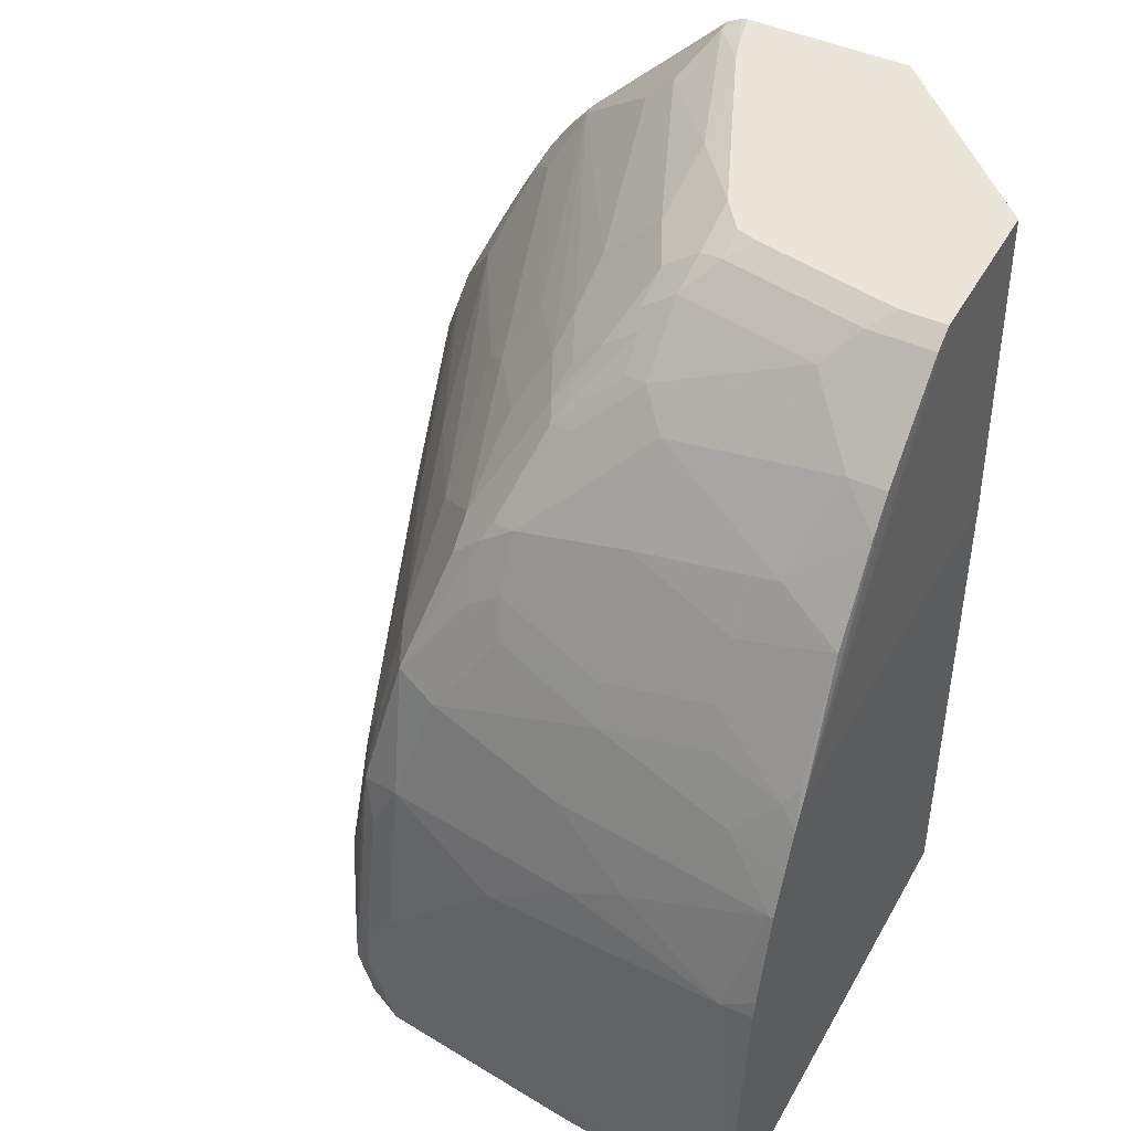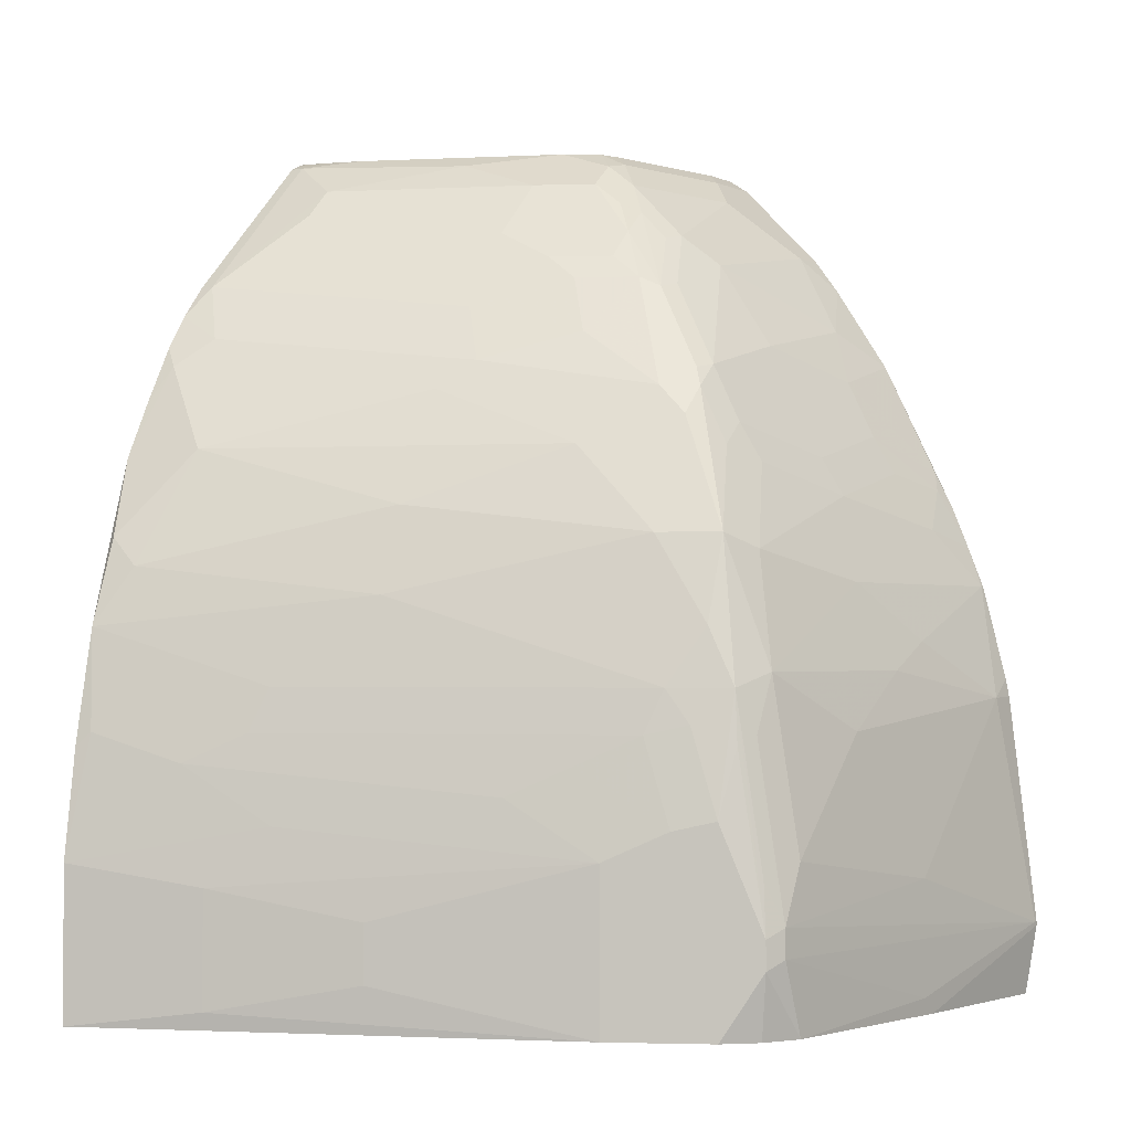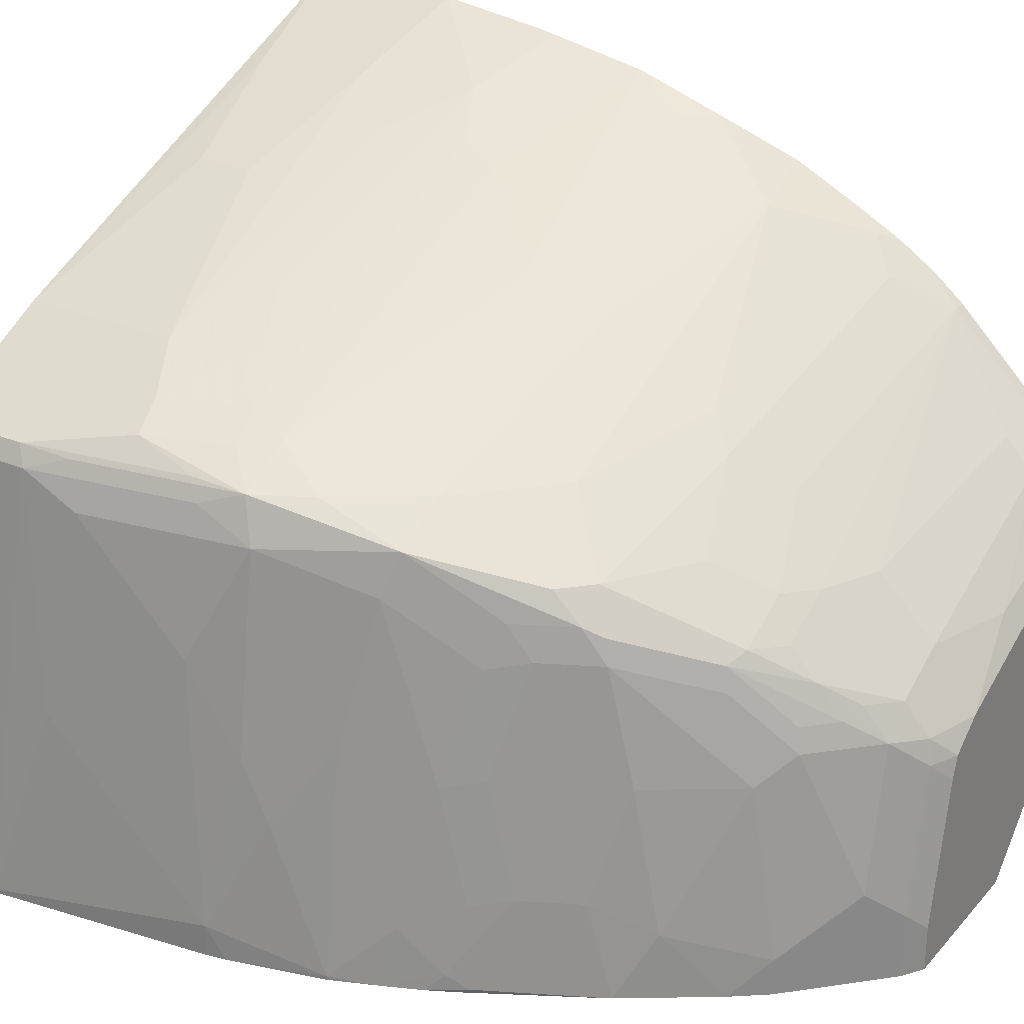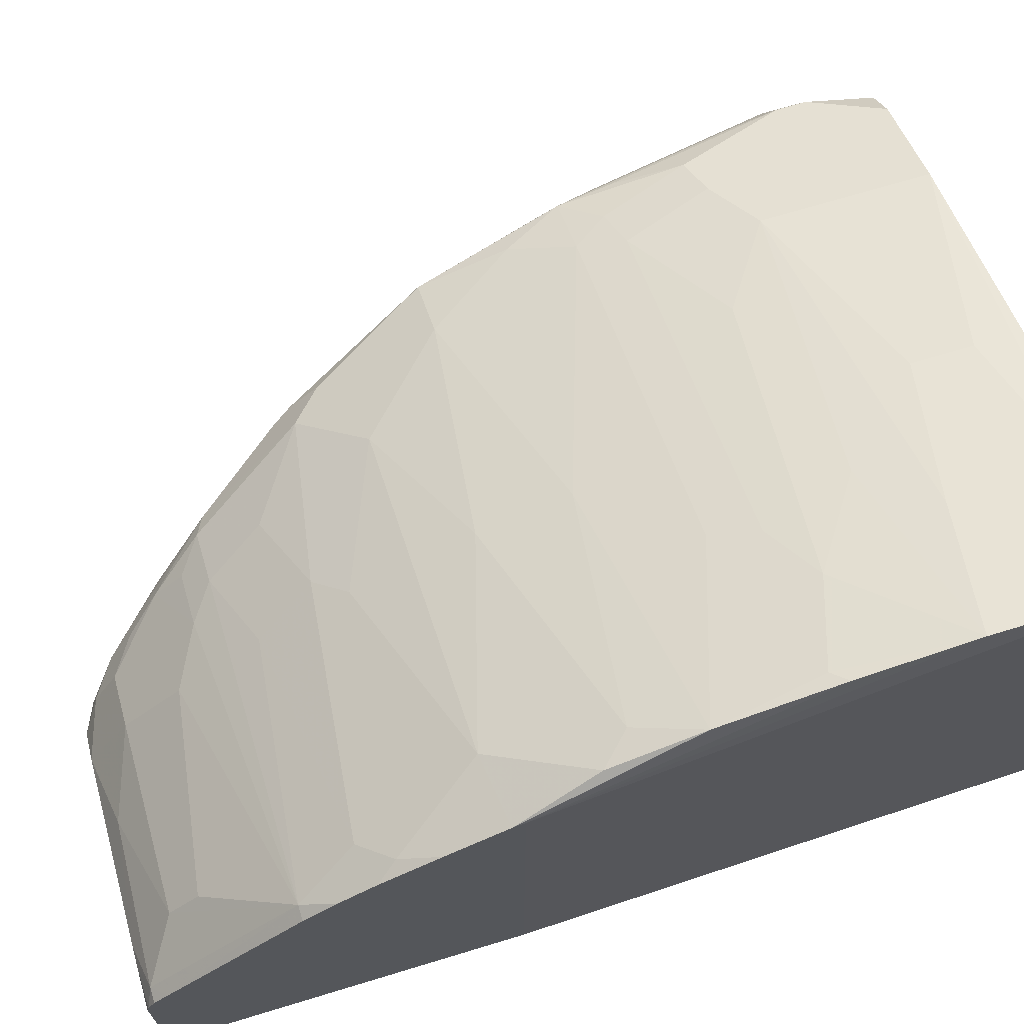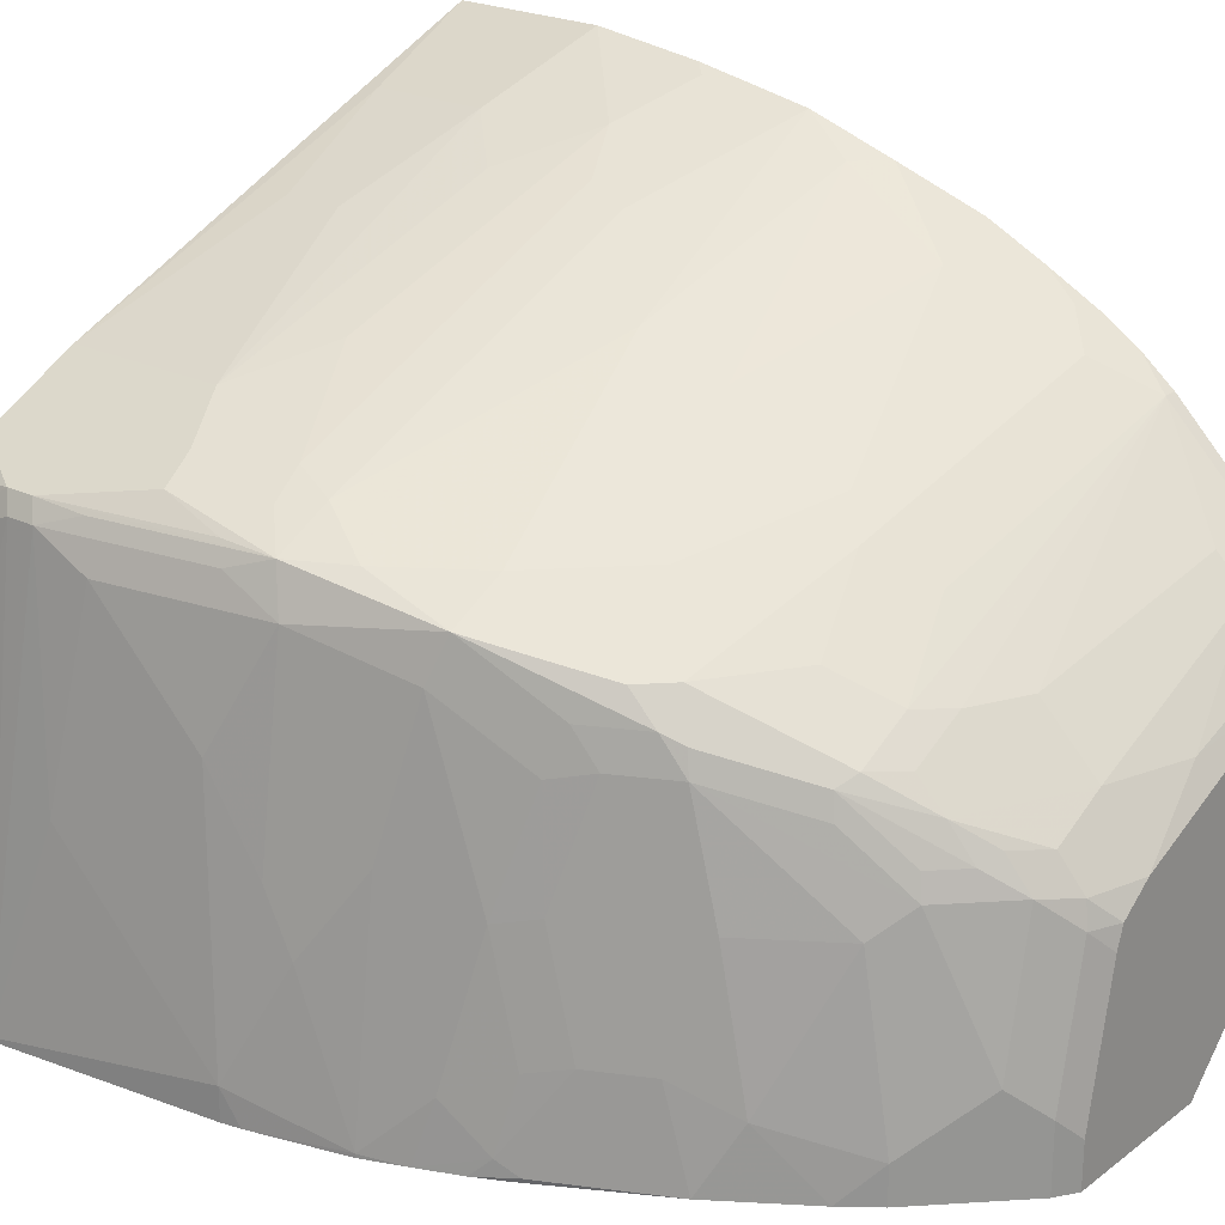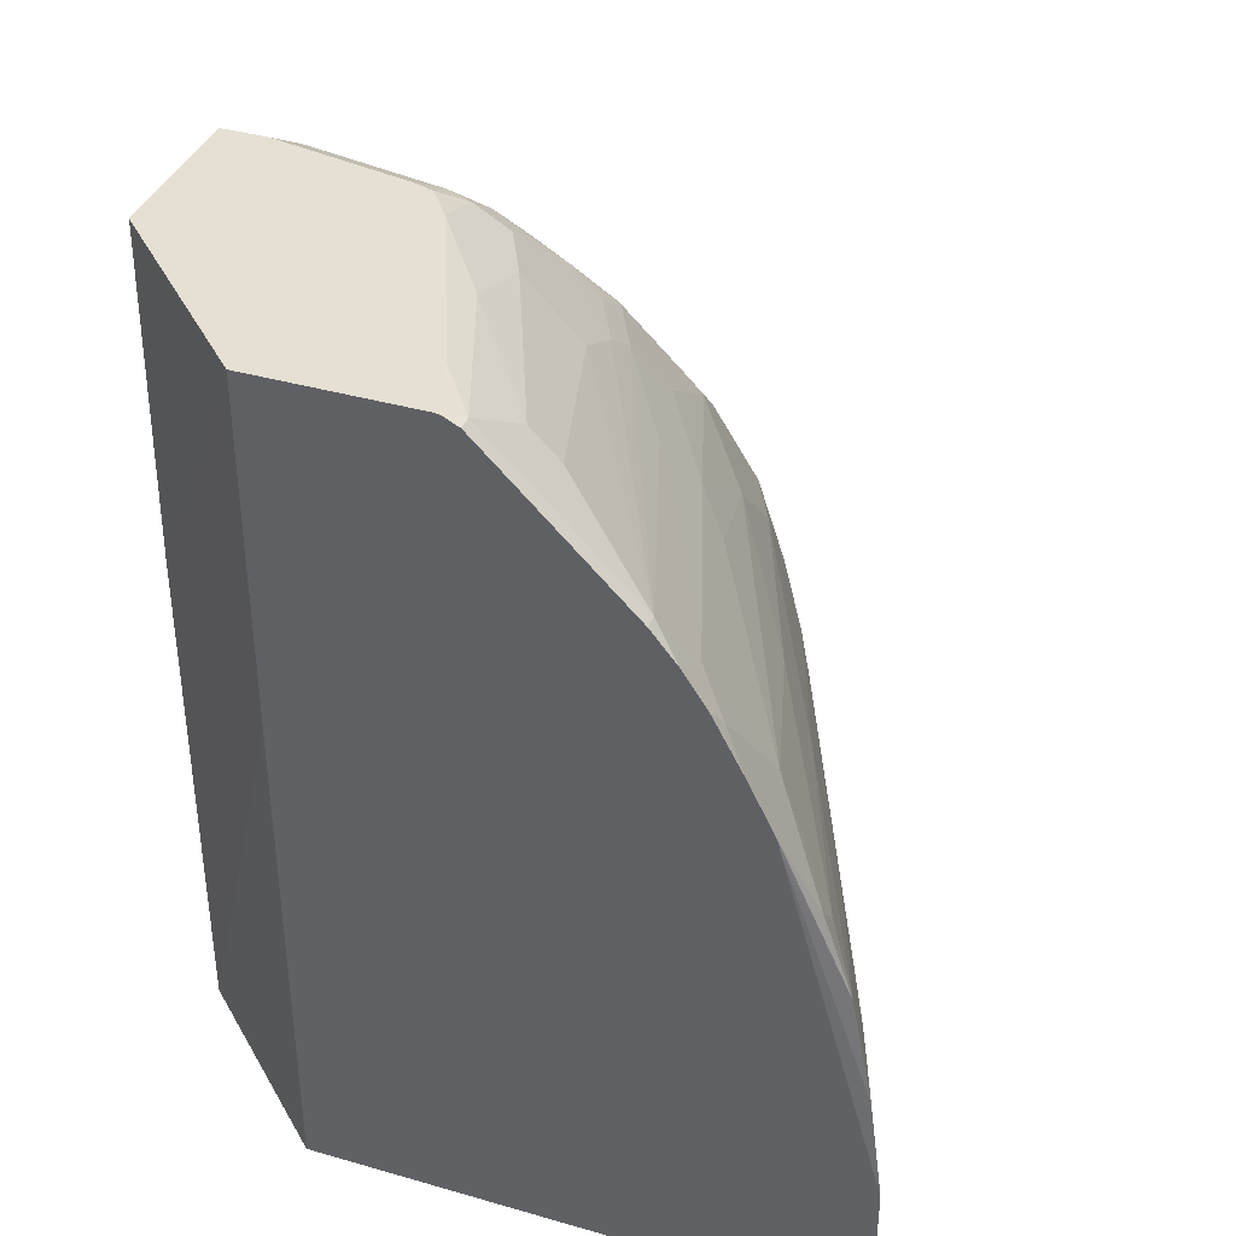
<metadata>
{"format":"obj","ext":"obj","renderer":"f3d","projection":"perspective","resolution":1024,"background":"white","views":[{"elev":45.2,"azim":117.7,"up":"+Y"},{"elev":-1.9,"azim":33.2,"up":"+Y"},{"elev":27.5,"azim":122.3,"up":"+Z"},{"elev":69.9,"azim":-106.9,"up":"+Z"},{"elev":23.1,"azim":129.0,"up":"+Z"},{"elev":38.0,"azim":-69.9,"up":"+Y"}]}
</metadata>
<code>
v 0.01008 -0.7305 0.4113
v 0.01008 -0.7305 0.05178
v 0.446 -0.7305 -0.05929
v 0.1136 -0.7305 -0.05929
v 0.1136 -0.3815 -0.05929
v 0.4328 -0.5174 -0.05929
v 0.4542 -0.6813 -0.05929
v 0.4542 -0.6839 -0.05929
v 0.4353 -0.7305 0.0645
v 0.4542 -0.6813 -0.05675
v 0.4353 -0.53 -0.05929
v 0.4353 -0.53 -0.03782
v 0.4353 -0.5489 -0.01888
v 0.4164 -0.5489 0.1325
v 0.4353 -0.6435 0.07574
v 0.4164 -0.6246 0.2082
v 0.3975 -0.511 0.2082
v 0.4164 -0.511 0.07574
v 0.4164 -0.4921 0.03787
v 0.3975 -0.4543 0.09467
v 0.4164 -0.4543 -0.05675
v 0.4164 -0.4543 -0.05929
v 0.4055 -0.4273 -0.05929
v 0.3975 -0.4164 -0.01888
v 0.388 -0.388 -0.04731
v 0.394 -0.4 -0.05929
v 0.3847 -0.3815 -0.05929
v 0.3822 -0.3748 -0.05628
v 0.3659 -0.3533 0.006348
v 0.3785 -0.3785 3.351e-05
v 0.3785 -0.3975 0.07574
v 0.3659 -0.3722 0.08204
v 0.347 -0.3533 0.1577
v 0.3596 -0.3785 0.1514
v 0.3785 -0.4353 0.1893
v 0.3691 -0.4259 0.2176
v 0.3501 -0.3691 0.1798
v 0.3312 -0.3312 0.1798
v 0.328 -0.3154 0.1577
v 0.347 -0.3154 0.006348
v 0.328 -0.2965 0.08204
v 0.2902 -0.2397 0.08204
v 0.328 -0.2776 -0.01259
v 0.3443 -0.2991 -0.05628
v 0.3065 -0.2424 -0.05628
v 0.2902 -0.2208 -0.03154
v 0.2713 -0.2208 0.101
v 0.2713 -0.2019 -0.01259
v 0.2713 -0.2019 -0.05628
v 0.2902 -0.2208 -0.05628
v 0.2334 -0.1641 -0.05628
v 0.2523 -0.183 0.006348
v 0.2334 -0.183 0.101
v 0.2681 -0.224 0.1167
v 0.2871 -0.2618 0.1545
v 0.2492 -0.2051 0.1167
v 0.2523 -0.2208 0.1388
v 0.2744 -0.2555 0.1608
v 0.2523 -0.2397 0.1577
v 0.2145 -0.2397 0.1766
v 0.1767 -0.183 0.1388
v 0.2145 -0.183 0.1199
v 0.1741 -0.1552 0.09841
v 0.2113 -0.1672 0.09782
v 0.2366 -0.1987 0.123
v 0.2145 -0.1641 0.08204
v 0.2334 -0.1641 -0.01259
v 0.2195 -0.1552 -0.05628
v 0.1136 -0.1552 -0.05628
v 0.0001972 -0.1552 0.0567
v 0.0001972 -0.3815 0.0567
v 0.0001972 -0.3815 0.3469
v 0.01008 -0.6296 0.4113
v 0.01008 -0.5577 0.4019
v 0.01895 -0.5489 0.3974
v 0.07573 -0.5678 0.3785
v 0.123 -0.5205 0.3501
v 0.1136 -0.5489 0.3596
v 0.3407 -0.5489 0.2649
v 0.3028 -0.5678 0.2839
v 0.3596 -0.6056 0.2649
v 0.3659 -0.5426 0.2523
v 0.3501 -0.5205 0.2555
v 0.2933 -0.5016 0.2744
v 0.1798 -0.4637 0.3123
v 0.01008 -0.483 0.3877
v 0.02843 -0.4448 0.3691
v 0.3312 -0.4259 0.2366
v 0.3691 -0.4826 0.2366
v 0.3312 -0.3501 0.1987
v 0.2744 -0.3691 0.2366
v 0.1798 -0.4069 0.2933
v 0.08521 -0.4069 0.3312
v 0.04732 -0.3691 0.3312
v 0.01008 -0.4262 0.3687
v 0.0001972 -0.3739 0.3453
v 0.009494 -0.3123 0.3123
v 0.0001972 -0.336 0.3264
v 0.0001972 -0.2555 0.2744
v 0.0001972 -0.2991 0.3065
v 0.0001972 -0.2764 0.2914
v 0.009494 -0.2555 0.2744
v 0.02843 -0.2934 0.2934
v 0.1987 -0.3123 0.2366
v 0.1798 -0.2744 0.2176
v 0.2555 -0.2934 0.1987
v 0.3123 -0.3312 0.1987
v 0.1798 -0.3312 0.2555
v 0.3249 -0.3186 0.1735
v 0.2902 -0.2587 0.1388
v 0.2366 -0.2555 0.1798
v 0.1767 -0.2208 0.1766
v 0.0442 -0.183 0.1956
v 0.0442 -0.2019 0.2145
v 0.009494 -0.1609 0.1798
v 0.0001972 -0.1701 0.1891
v 0.0001972 -0.1609 0.1798
v 0.0001972 -0.1552 0.1664
v 0.0001972 -0.1563 0.1705
v 0.02726 -0.1552 0.1597
v 0.04164 -0.1552 0.1552
v 0.1199 -0.1641 0.1388
v 0.2006 -0.1552 0.06815
v 0.2195 -0.1552 -0.02649
v 0.1958 -0.1552 0.08235
v 0.388 -0.5205 0.2366
v 0.3848 -0.5993 0.2523
v 0.3911 -0.5552 0.2397
v 0.4101 -0.6687 0.2397
v 0.4101 -0.6877 0.2397
v 0.4164 -0.6813 0.2271
v 0.4164 -0.7305 0.2082
v 0.4038 -0.7305 0.2334
v 0.3848 -0.7305 0.2523
v 0.3217 -0.7305 0.2839
v 0.3217 -0.6246 0.2839
v 0.1893 -0.6624 0.3407
v 0.1893 -0.7003 0.3407
v 0.09465 -0.6435 0.3785
v 0.09465 -0.7192 0.3785
v 0.1325 -0.6056 0.3596
v 0.2649 -0.5867 0.3028
v 0.4353 -0.7192 0.07574
v 0.4164 -0.6624 0.2271
v 0.4069 -0.634 0.2366
v 0.3975 -0.5489 0.2271
f 117 116 115
f 115 116 102
f 115 102 113
f 102 114 113
f 112 114 102
f 112 113 114
f 60 112 102
f 112 61 113
f 60 61 112
f 111 102 105
f 111 58 59
f 111 59 60
f 111 60 102
f 117 118 116
f 111 105 106
f 119 118 117
f 118 63 70
f 120 121 118
f 124 67 68
f 124 68 123
f 123 68 63
f 63 68 70
f 72 99 70
f 102 116 99
f 120 118 119
f 116 70 99
f 121 63 118
f 121 122 63
f 121 115 122
f 119 117 115
f 120 119 115
f 120 115 121
f 118 70 116
f 111 106 58
f 104 106 105
f 47 39 42
f 104 103 94
f 97 94 103
f 97 103 101
f 101 103 102
f 101 102 99
f 101 99 100
f 104 105 103
f 100 99 98
f 77 86 75
f 86 74 75
f 86 72 74
f 96 72 86
f 124 123 67
f 96 98 72
f 98 99 72
f 107 58 106
f 104 107 106
f 104 108 91
f 47 110 39
f 47 55 110
f 110 55 39
f 109 38 39
f 109 39 55
f 109 55 38
f 104 91 107
f 90 36 38
f 90 55 107
f 90 107 91
f 92 94 93
f 92 91 94
f 91 108 94
f 104 94 108
f 90 38 55
f 123 66 67
f 142 136 81
f 125 64 66
f 143 131 132
f 143 132 9
f 9 132 3
f 132 133 3
f 133 1 3
f 134 135 133
f 143 10 131
f 135 1 133
f 140 1 135
f 140 73 1
f 96 97 98
f 142 81 80
f 142 80 76
f 142 76 136
f 140 135 138
f 141 76 73
f 143 9 10
f 131 144 129
f 24 20 21
f 24 31 20
f 18 20 17
f 15 10 13
f 15 144 10
f 15 16 144
f 131 10 144
f 17 144 16
f 17 126 146
f 17 146 144
f 144 146 126
f 145 144 126
f 145 126 129
f 145 129 144
f 17 36 126
f 141 136 76
f 139 137 136
f 139 136 141
f 127 126 82
f 82 126 83
f 84 83 89
f 89 83 126
f 89 126 36
f 97 100 98
f 128 126 127
f 97 101 100
f 122 115 113
f 122 113 61
f 122 61 63
f 68 69 70
f 125 123 63
f 125 63 64
f 102 103 105
f 128 129 126
f 128 127 129
f 127 81 129
f 139 141 73
f 139 73 140
f 139 140 138
f 139 138 137
f 137 138 135
f 137 135 136
f 136 135 81
f 130 81 135
f 130 135 134
f 130 134 133
f 130 133 132
f 130 132 131
f 130 131 129
f 130 129 81
f 127 82 81
f 125 66 123
f 96 94 97
f 107 55 58
f 95 96 86
f 37 38 36
f 37 36 33
f 33 36 34
f 35 34 36
f 35 36 17
f 35 17 20
f 37 33 38
f 35 20 31
f 32 34 31
f 32 33 34
f 32 29 33
f 30 29 32
f 30 32 31
f 30 31 24
f 35 31 34
f 30 24 25
f 33 39 38
f 41 39 40
f 46 48 47
f 46 47 42
f 46 42 43
f 46 43 45
f 45 43 44
f 45 44 27
f 40 39 33
f 28 27 44
f 29 28 40
f 40 28 44
f 40 44 43
f 41 40 43
f 41 43 42
f 41 42 39
f 29 40 33
f 30 25 29
f 29 25 28
f 26 28 25
f 14 13 12
f 12 13 10
f 12 10 11
f 11 10 7
f 8 7 10
f 8 10 9
f 14 15 13
f 8 9 3
f 7 3 6
f 6 3 5
f 5 3 4
f 4 3 2
f 2 3 1
f 95 94 96
f 8 3 7
f 14 16 15
f 14 17 16
f 14 18 17
f 26 22 27
f 23 22 26
f 23 26 25
f 23 25 24
f 23 24 21
f 23 21 22
f 22 21 6
f 11 7 6
f 12 11 6
f 12 6 21
f 19 12 21
f 19 21 20
f 19 20 18
f 19 18 12
f 14 12 18
f 46 49 48
f 46 50 49
f 26 27 28
f 45 27 50
f 79 81 82
f 79 80 81
f 79 76 80
f 78 76 79
f 78 79 77
f 78 77 76
f 79 82 83
f 76 77 75
f 73 75 74
f 73 74 72
f 73 72 1
f 72 2 1
f 71 5 4
f 71 4 2
f 76 75 73
f 71 2 72
f 84 77 83
f 85 86 77
f 87 95 86
f 46 45 50
f 87 94 95
f 87 93 94
f 87 92 93
f 87 88 92
f 85 77 84
f 92 88 91
f 88 36 90
f 88 89 36
f 88 84 89
f 85 84 88
f 85 88 87
f 85 87 86
f 88 90 91
f 71 72 70
f 79 83 77
f 5 70 69
f 57 60 59
f 57 59 58
f 57 58 55
f 56 57 55
f 56 53 57
f 54 56 55
f 54 55 47
f 54 47 53
f 53 47 52
f 47 48 52
f 48 49 52
f 52 49 51
f 71 70 5
f 51 49 27
f 49 50 27
f 57 61 60
f 62 61 57
f 54 53 56
f 62 63 61
f 5 69 68
f 22 6 27
f 27 6 5
f 27 5 68
f 51 27 68
f 52 51 67
f 53 52 67
f 51 68 67
f 53 66 64
f 65 62 57
f 65 57 53
f 65 53 62
f 62 53 64
f 62 64 63
f 53 67 66

</code>
